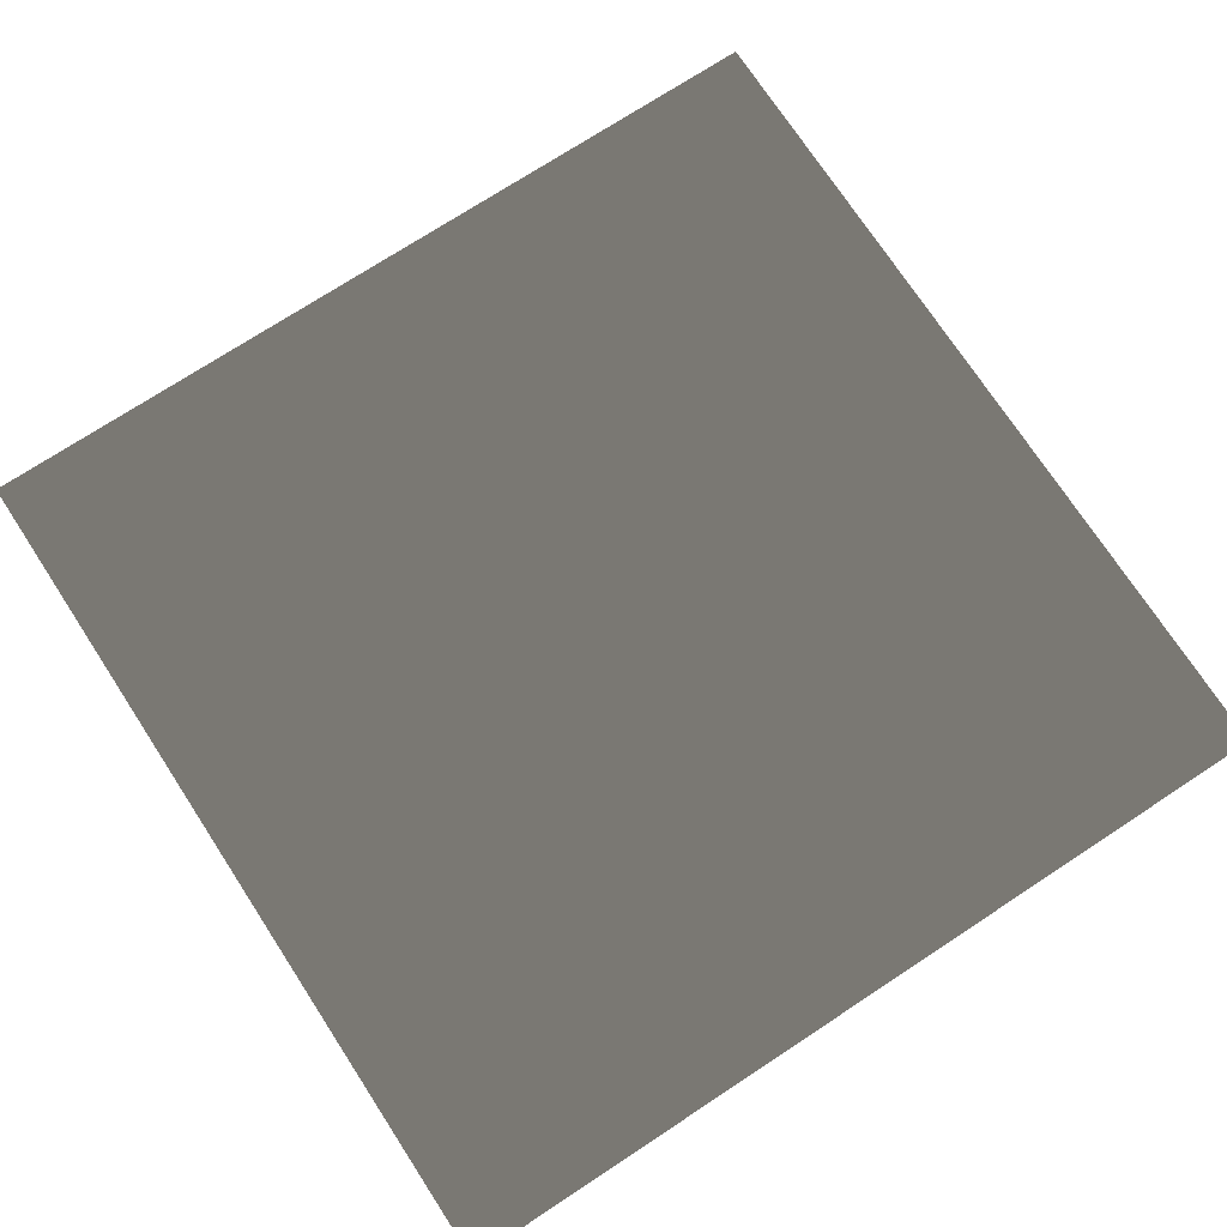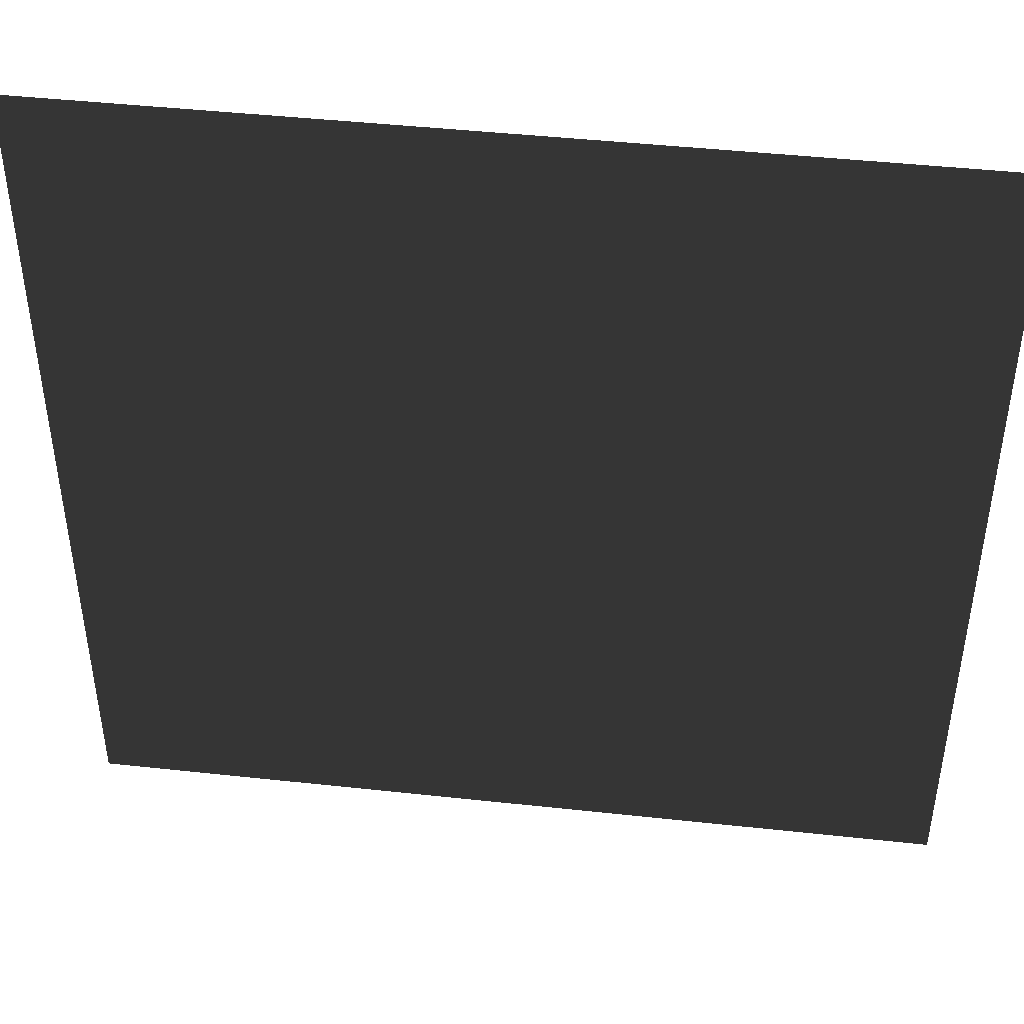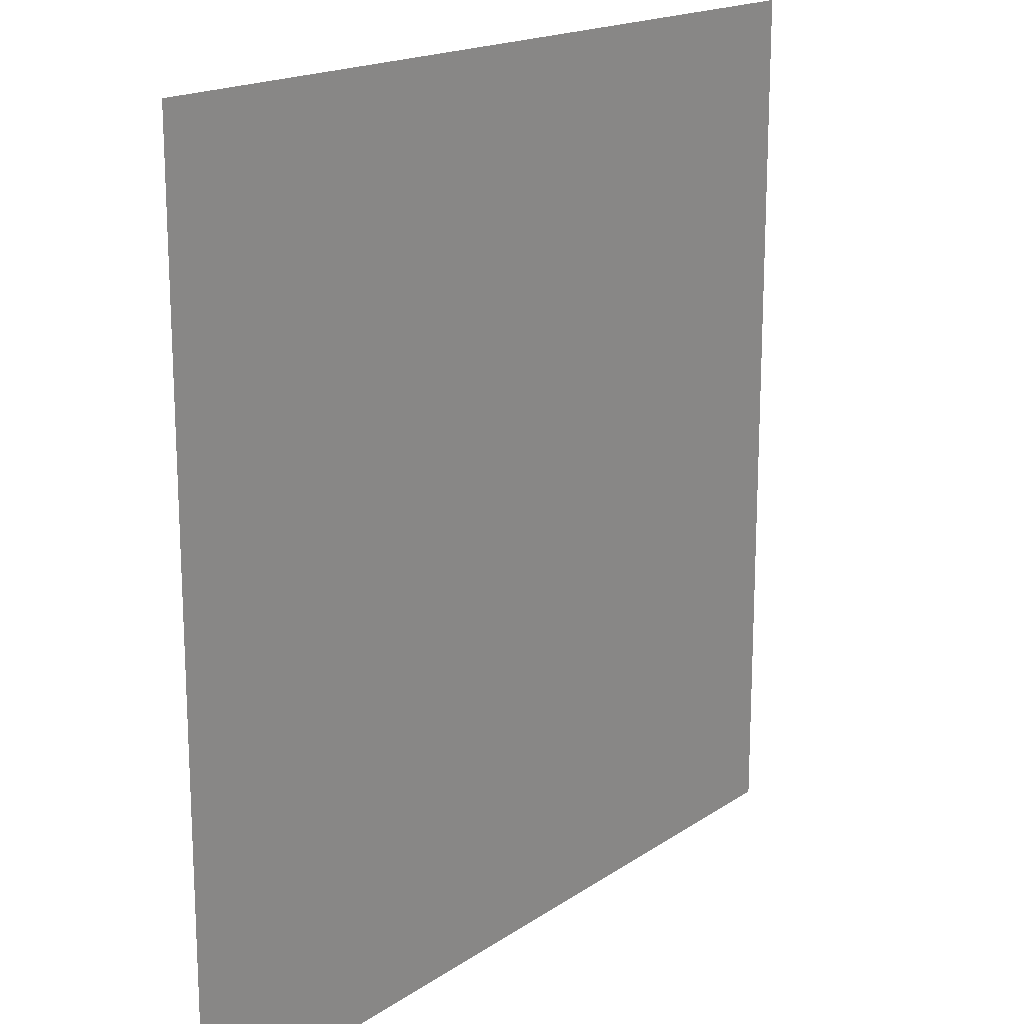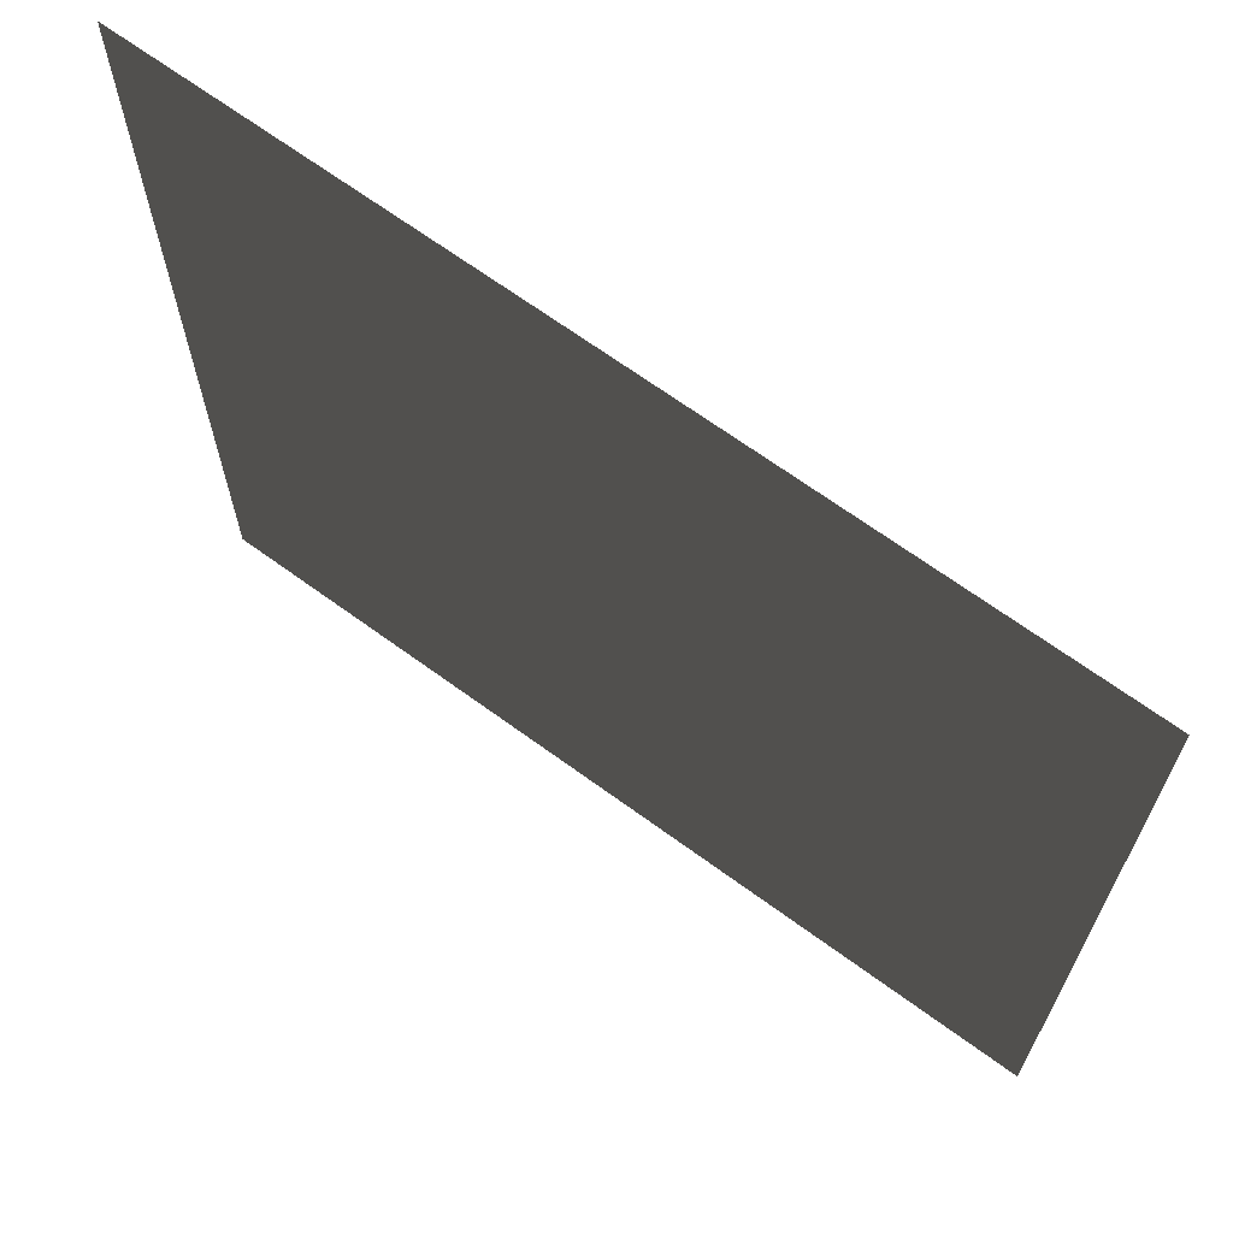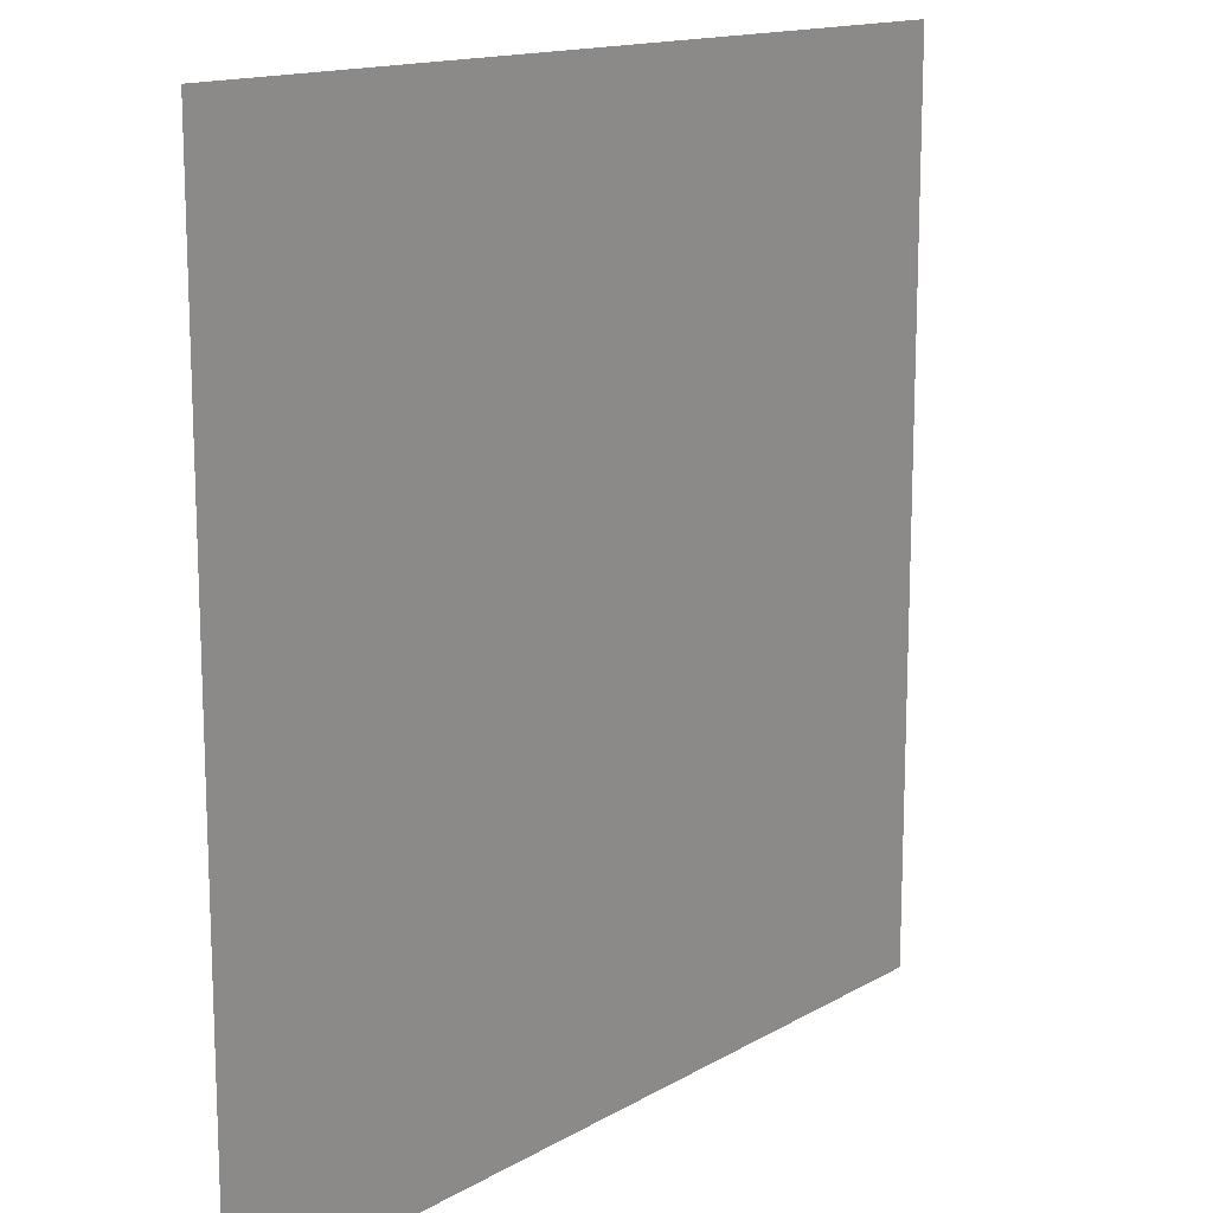
<metadata>
{"format":"obj","ext":"obj","renderer":"f3d","projection":"perspective","resolution":1024,"background":"white","views":[{"elev":73.8,"azim":-33.2,"up":"+Y"},{"elev":45.0,"azim":7.2,"up":"+Z"},{"elev":17.4,"azim":-52.7,"up":"+Z"},{"elev":67.7,"azim":-143.8,"up":"+Z"},{"elev":14.5,"azim":129.0,"up":"+Z"}]}
</metadata>
<code>
v -9.858e-05 -0.0005145 157.5
v 157.5 -0.0002385 0.0001126
v -3.757e-05 -0.0005145 3.15e-20
v 157.5 -0.0002385 157.5
g B4_BricksWall_6969_28
f 1 3 2
f 2 4 1

</code>
